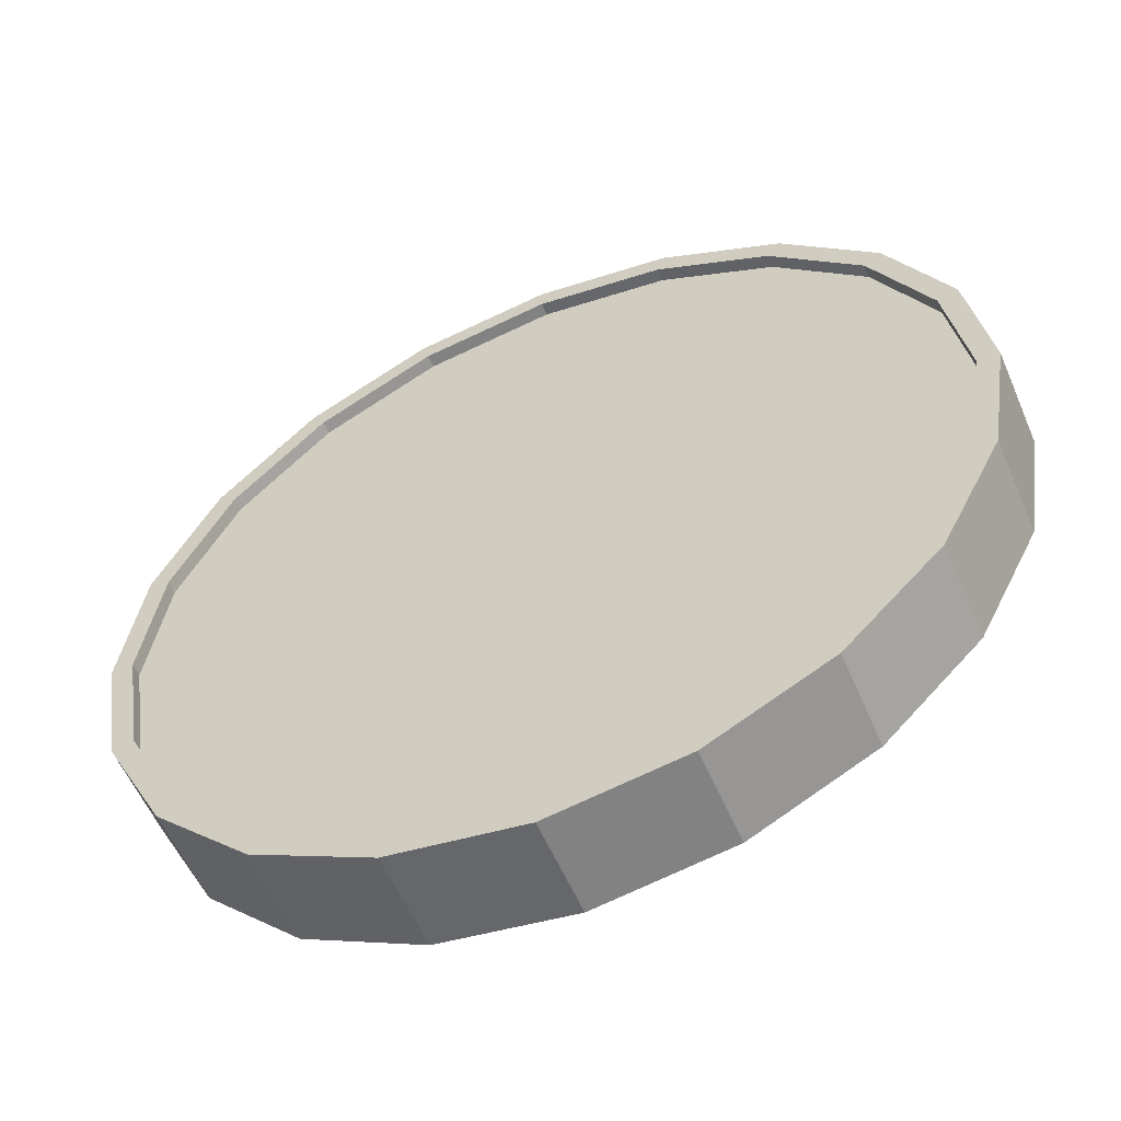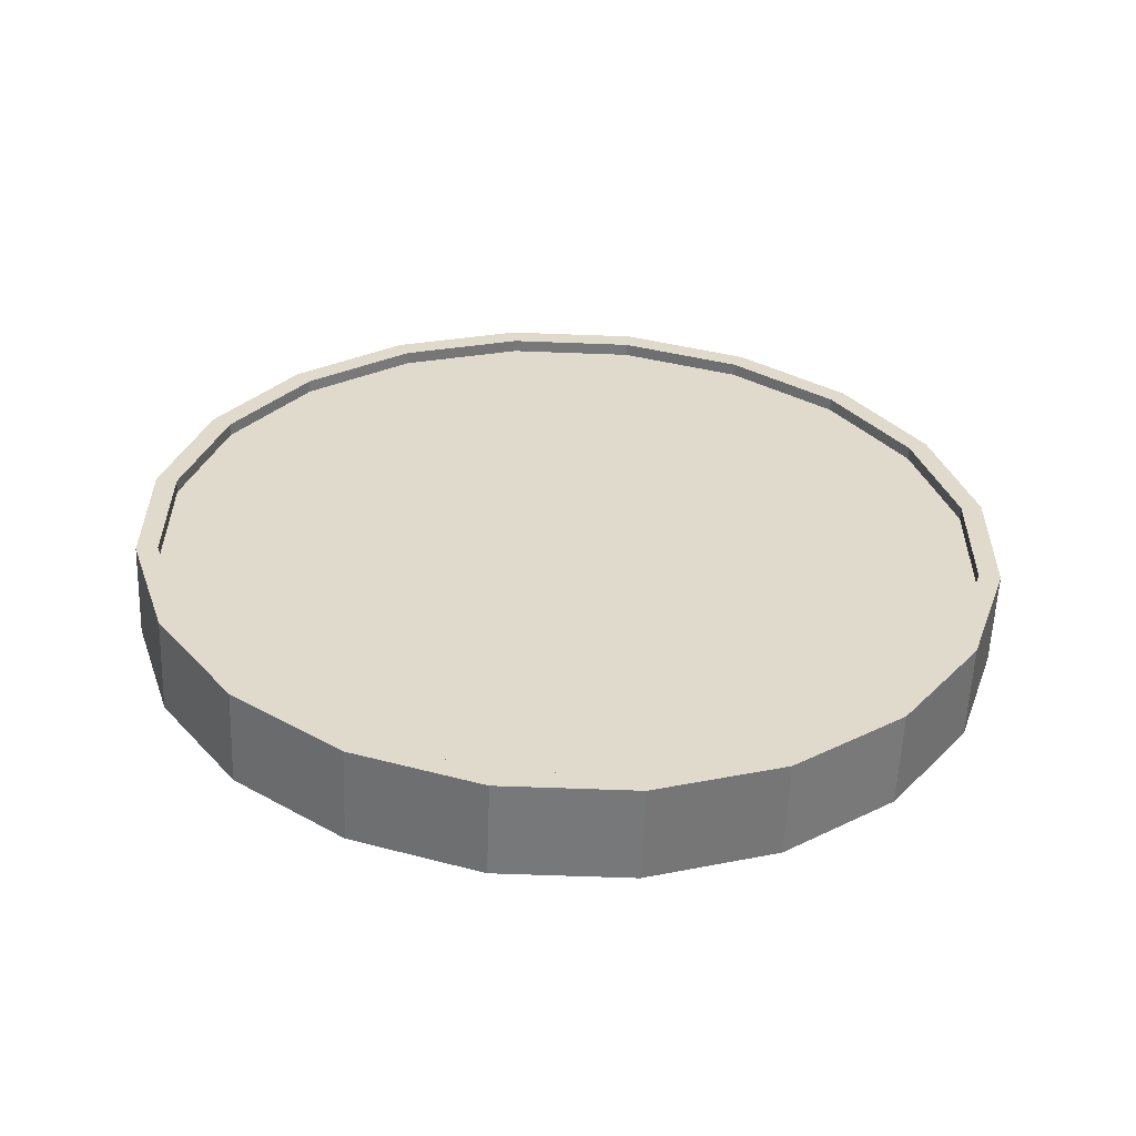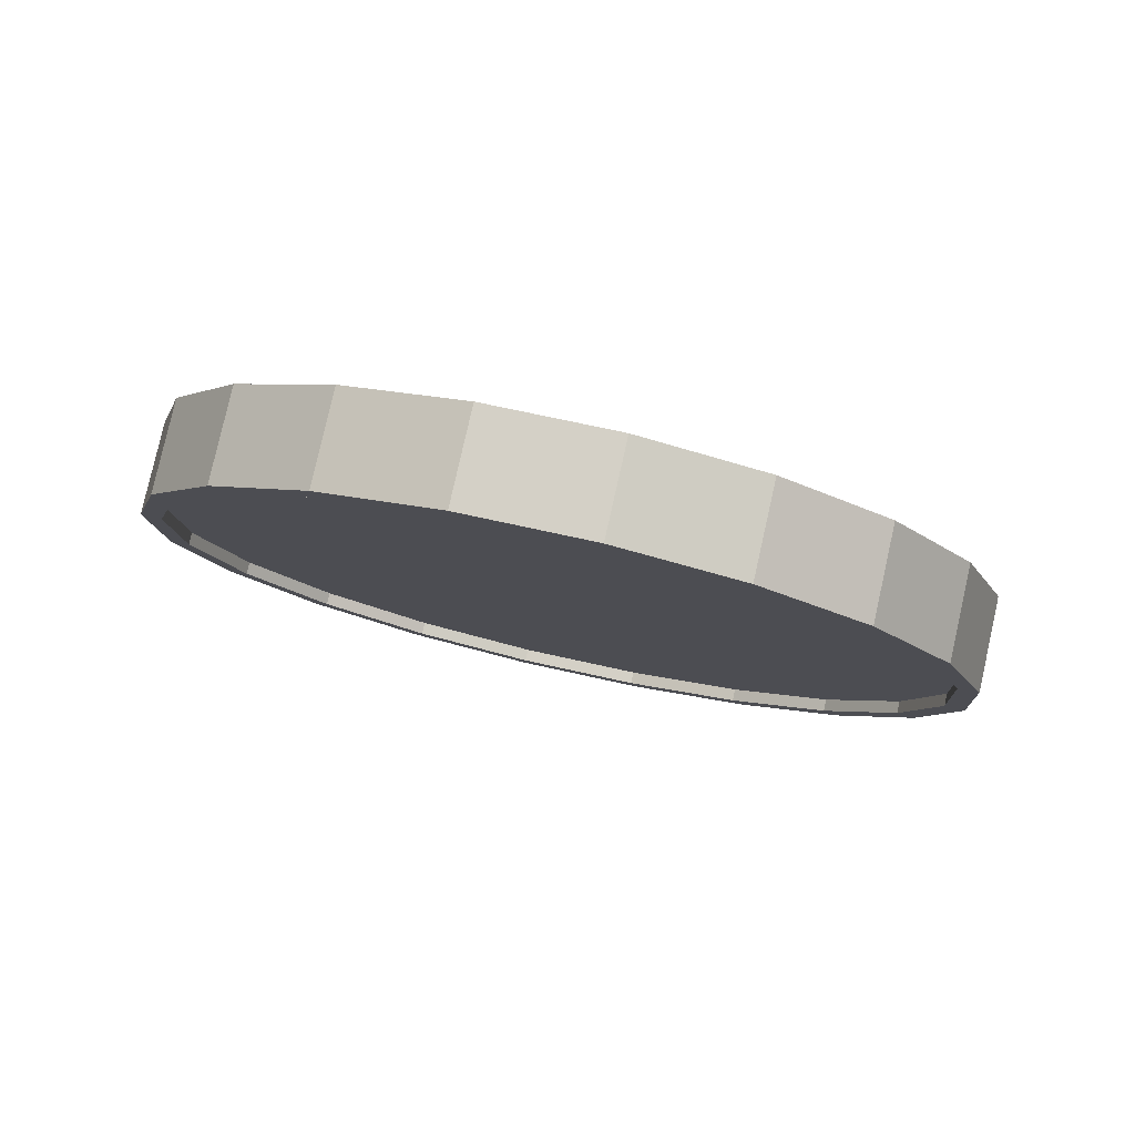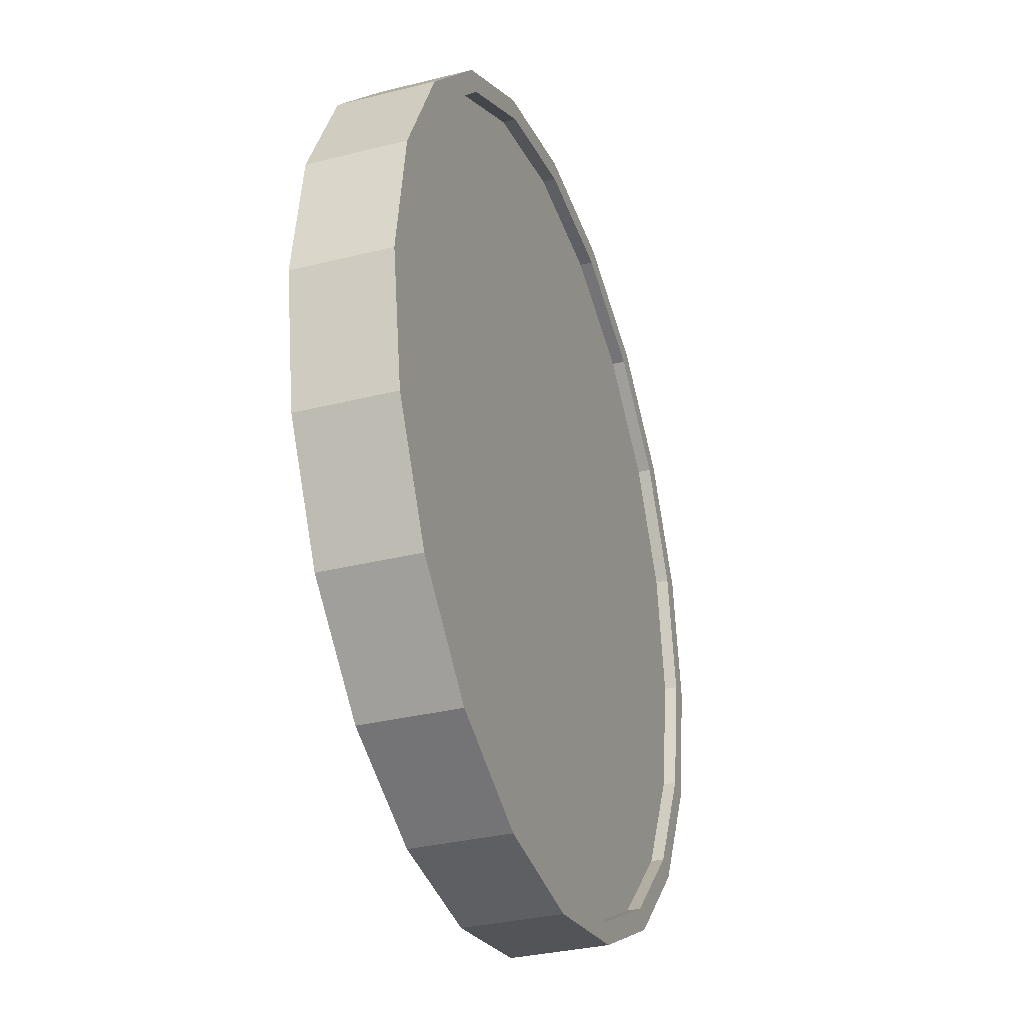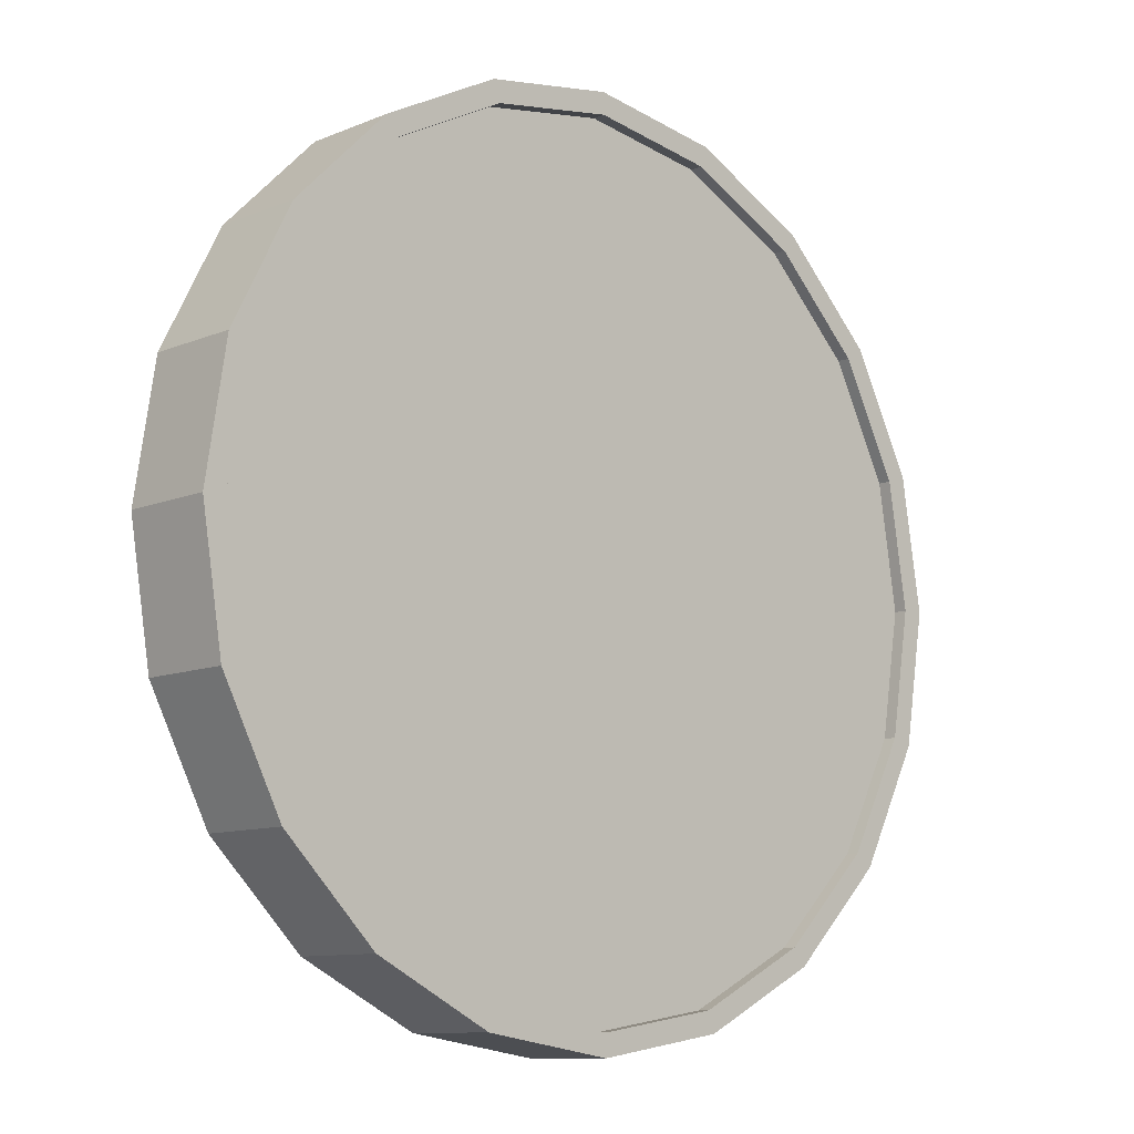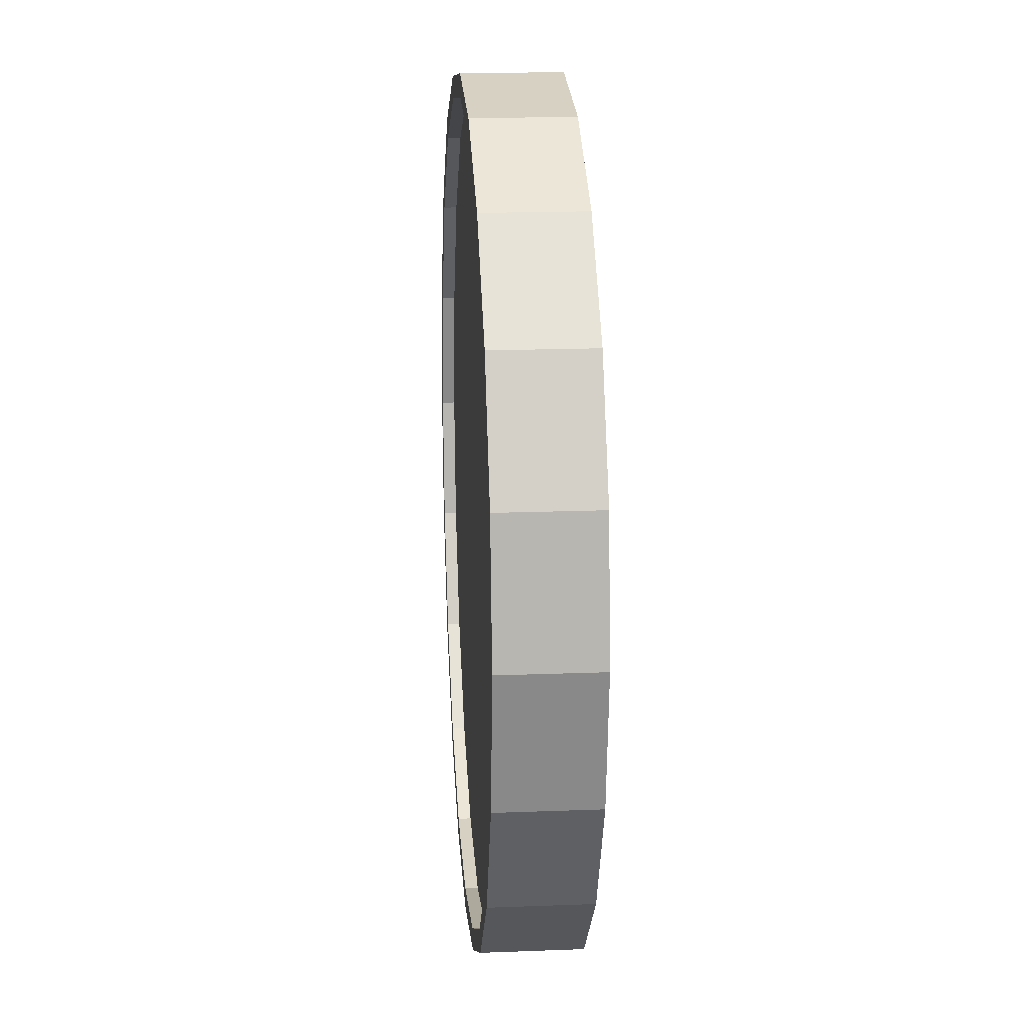
<metadata>
{"format":"obj","ext":"obj","renderer":"f3d","projection":"perspective","resolution":1024,"background":"white","views":[{"elev":-56.8,"azim":9.2,"up":"+Y"},{"elev":19.0,"azim":-99.0,"up":"+Z"},{"elev":-4.7,"azim":157.0,"up":"+Z"},{"elev":-31.9,"azim":95.8,"up":"+Y"},{"elev":-10.1,"azim":123.0,"up":"+Y"},{"elev":18.0,"azim":71.9,"up":"+Y"}]}
</metadata>
<code>
o Cylinder
v 0.998 1 0.1294
v 0.9442 1 0.3482
v 0.9505 0.691 0.1177
v 0.8966 0.691 0.3365
v 0.8125 0.4122 0.08377
v 0.7587 0.4122 0.3026
v 0.5977 0.191 0.03094
v 0.5439 0.191 0.2498
v 0.327 0.04894 -0.03563
v 0.2732 0.04894 0.1832
v 0.02691 -0 -0.1094
v -0.02691 -0 0.1094
v -0.2732 0.04894 -0.1832
v -0.327 0.04894 0.03563
v -0.5439 0.191 -0.2498
v -0.5977 0.191 -0.03094
v -0.7587 0.4122 -0.3026
v -0.8125 0.4122 -0.08377
v -0.8966 0.691 -0.3365
v -0.9505 0.691 -0.1177
v -0.9442 1 -0.3482
v -0.998 1 -0.1294
v -0.8966 1.309 -0.3365
v -0.9505 1.309 -0.1177
v -0.7587 1.588 -0.3026
v -0.8125 1.588 -0.08377
v -0.5439 1.809 -0.2498
v -0.5977 1.809 -0.03094
v -0.2732 1.951 -0.1832
v -0.327 1.951 0.03563
v 0.02691 2 -0.1094
v -0.02691 2 0.1094
v 0.327 1.951 -0.03563
v 0.2732 1.951 0.1832
v 0.5977 1.809 0.03094
v 0.5439 1.809 0.2498
v 0.8125 1.588 0.08377
v 0.7587 1.588 0.3026
v 0.9505 1.309 0.1177
v 0.8966 1.309 0.3365
v 0.8505 0.7064 0.3252
v 0.8956 1 0.3363
v 0.7194 0.4416 0.2929
v 0.5153 0.2314 0.2428
v 0.2582 0.0965 0.1795
v -0.02691 0.05 0.1094
v -0.312 0.0965 0.03932
v -0.5691 0.2314 -0.02392
v -0.7732 0.4416 -0.07411
v -0.9043 0.7064 -0.1063
v -0.9494 1 -0.1174
v -0.9043 1.294 -0.1063
v -0.7732 1.558 -0.07411
v -0.5691 1.769 -0.02392
v -0.312 1.904 0.03932
v -0.02691 1.95 0.1094
v 0.2582 1.904 0.1795
v 0.5153 1.769 0.2428
v 0.7194 1.558 0.2929
v 0.8505 1.294 0.3252
v 0.8576 0.7064 0.296
v 0.9028 1 0.3071
v 0.7266 0.4416 0.2638
v 0.5225 0.2314 0.2136
v 0.2653 0.0965 0.1504
v -0.01974 0.05 0.08029
v -0.3048 0.0965 0.01019
v -0.562 0.2314 -0.05305
v -0.7661 0.4416 -0.1032
v -0.8971 0.7064 -0.1355
v -0.9423 1 -0.1466
v -0.8971 1.294 -0.1355
v -0.7661 1.558 -0.1032
v -0.562 1.769 -0.05305
v -0.3048 1.904 0.01019
v -0.01974 1.95 0.08029
v 0.2653 1.904 0.1504
v 0.5225 1.769 0.2136
v 0.7266 1.558 0.2638
v 0.8576 1.294 0.296
v 0.9494 1 0.1174
v 0.9043 0.7064 0.1063
v 0.7732 0.4416 0.07411
v 0.5691 0.2314 0.02392
v 0.312 0.0965 -0.03932
v 0.02691 0.05 -0.1094
v -0.2582 0.0965 -0.1795
v -0.5153 0.2314 -0.2428
v -0.7194 0.4416 -0.2929
v -0.8505 0.7064 -0.3252
v -0.8956 1 -0.3363
v -0.8505 1.294 -0.3252
v -0.7194 1.558 -0.2929
v -0.5153 1.769 -0.2428
v -0.2582 1.904 -0.1795
v 0.02691 1.95 -0.1094
v 0.312 1.904 -0.03932
v 0.5692 1.769 0.02392
v 0.7732 1.558 0.07411
v 0.9043 1.294 0.1063
v 0.9423 1 0.1466
v 0.8971 0.7064 0.1355
v 0.7661 0.4416 0.1032
v 0.562 0.2314 0.05305
v 0.3048 0.0965 -0.01019
v 0.01974 0.05 -0.08029
v -0.2653 0.0965 -0.1504
v -0.5225 0.2314 -0.2136
v -0.7266 0.4416 -0.2638
v -0.8576 0.7064 -0.296
v -0.9028 1 -0.3071
v -0.8576 1.294 -0.296
v -0.7266 1.558 -0.2638
v -0.5225 1.769 -0.2136
v -0.2653 1.904 -0.1504
v 0.01974 1.95 -0.08029
v 0.3048 1.904 -0.01019
v 0.562 1.769 0.05305
v 0.7661 1.558 0.1032
v 0.8971 1.294 0.1355
g Cylinder_Cylinder_Material.001
f 1 2 4 3
f 3 4 6 5
f 5 6 8 7
f 7 8 10 9
f 9 10 12 11
f 11 12 14 13
f 13 14 16 15
f 15 16 18 17
f 17 18 20 19
f 19 20 22 21
f 21 22 24 23
f 23 24 26 25
f 25 26 28 27
f 27 28 30 29
f 29 30 32 31
f 31 32 34 33
f 33 34 36 35
f 35 36 38 37
f 14 12 46 47
f 37 38 40 39
f 39 40 2 1
f 21 23 92 91
f 50 49 69 70
f 24 22 51 52
f 34 32 56 57
f 10 8 44 45
f 20 18 49 50
f 30 28 54 55
f 40 38 59 60
f 6 4 41 43
f 16 14 47 48
f 26 24 52 53
f 36 34 57 58
f 12 10 45 46
f 22 20 50 51
f 32 30 55 56
f 2 40 60 42
f 8 6 43 44
f 18 16 48 49
f 4 2 42 41
f 28 26 53 54
f 38 36 58 59
f 61 62 80 79 78 77 76 75 74 73 72 71 70 69 68 67 66 65 64 63
f 43 41 61 63
f 58 57 77 78
f 51 50 70 71
f 44 43 63 64
f 59 58 78 79
f 52 51 71 72
f 45 44 64 65
f 60 59 79 80
f 53 52 72 73
f 46 45 65 66
f 42 60 80 62
f 54 53 73 74
f 47 46 66 67
f 55 54 74 75
f 48 47 67 68
f 56 55 75 76
f 49 48 68 69
f 41 42 62 61
f 57 56 76 77
f 83 84 104 103
f 31 33 97 96
f 7 9 85 84
f 17 19 90 89
f 27 29 95 94
f 37 39 100 99
f 3 5 83 82
f 13 15 88 87
f 23 25 93 92
f 33 35 98 97
f 9 11 86 85
f 19 21 91 90
f 29 31 96 95
f 39 1 81 100
f 5 7 84 83
f 15 17 89 88
f 1 3 82 81
f 25 27 94 93
f 35 37 99 98
f 11 13 87 86
f 101 102 103 104 105 106 107 108 109 110 111 112 113 114 115 116 117 118 119 120
f 98 99 119 118
f 91 92 112 111
f 84 85 105 104
f 99 100 120 119
f 92 93 113 112
f 85 86 106 105
f 100 81 101 120
f 93 94 114 113
f 86 87 107 106
f 94 95 115 114
f 87 88 108 107
f 95 96 116 115
f 88 89 109 108
f 81 82 102 101
f 96 97 117 116
f 89 90 110 109
f 82 83 103 102
f 97 98 118 117
f 90 91 111 110

</code>
